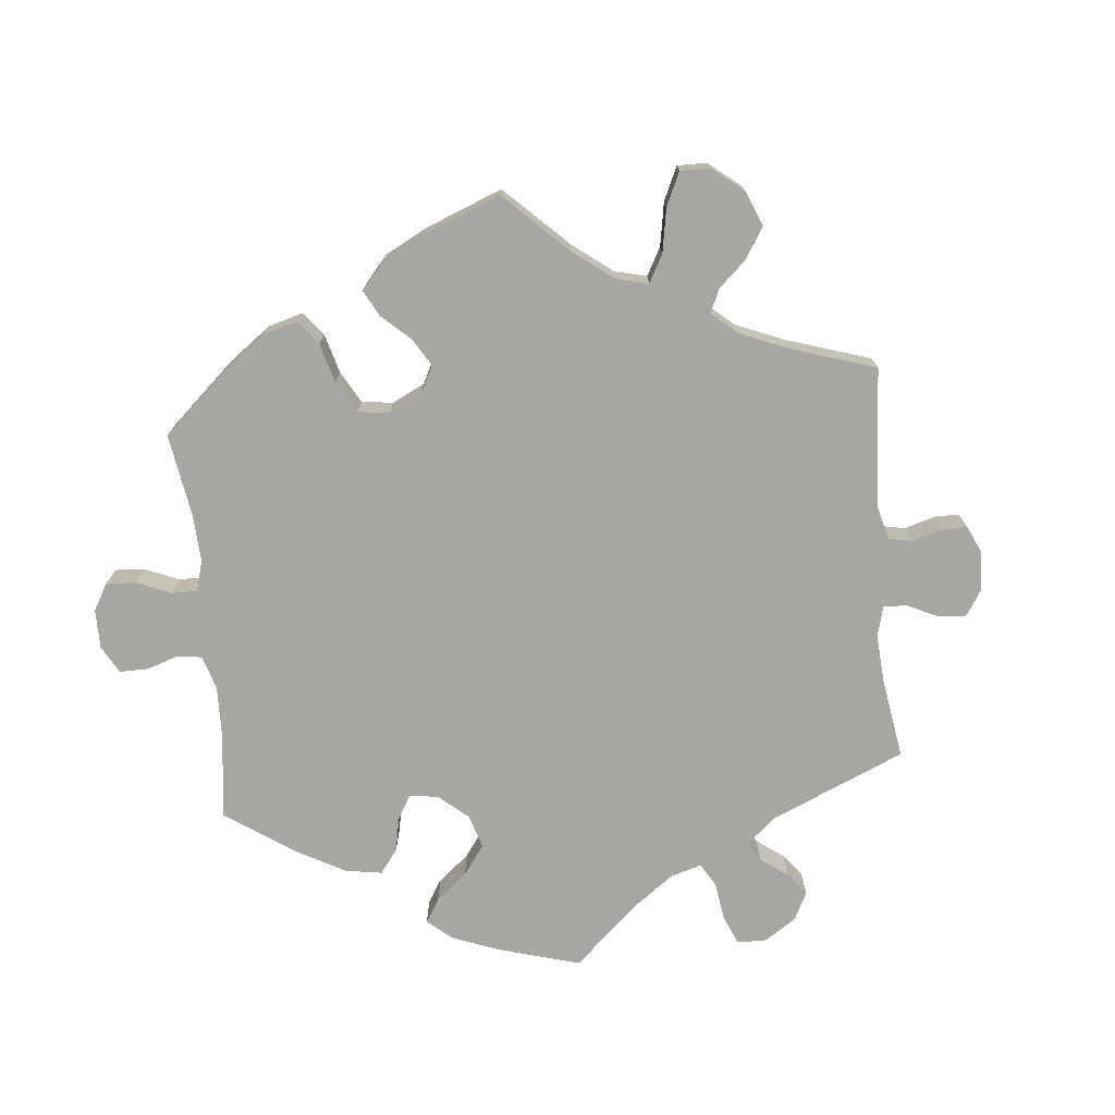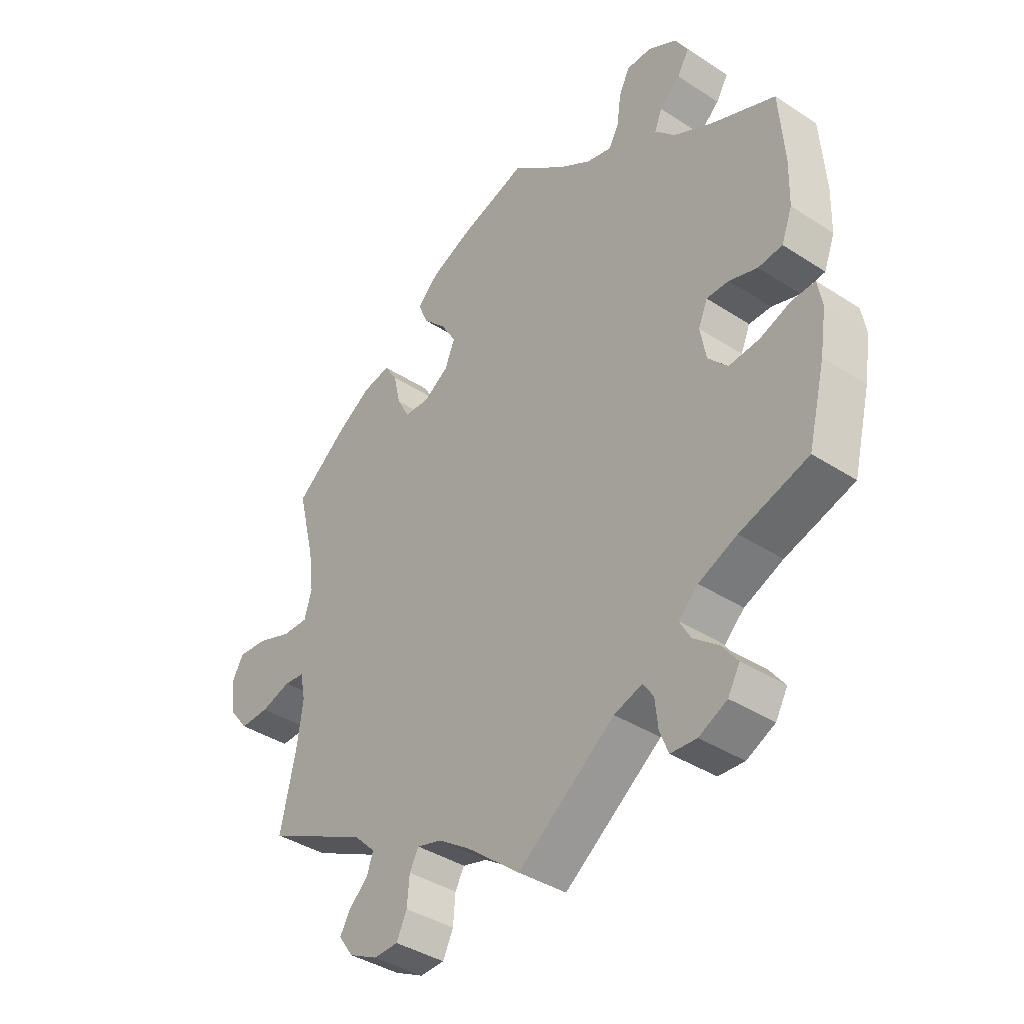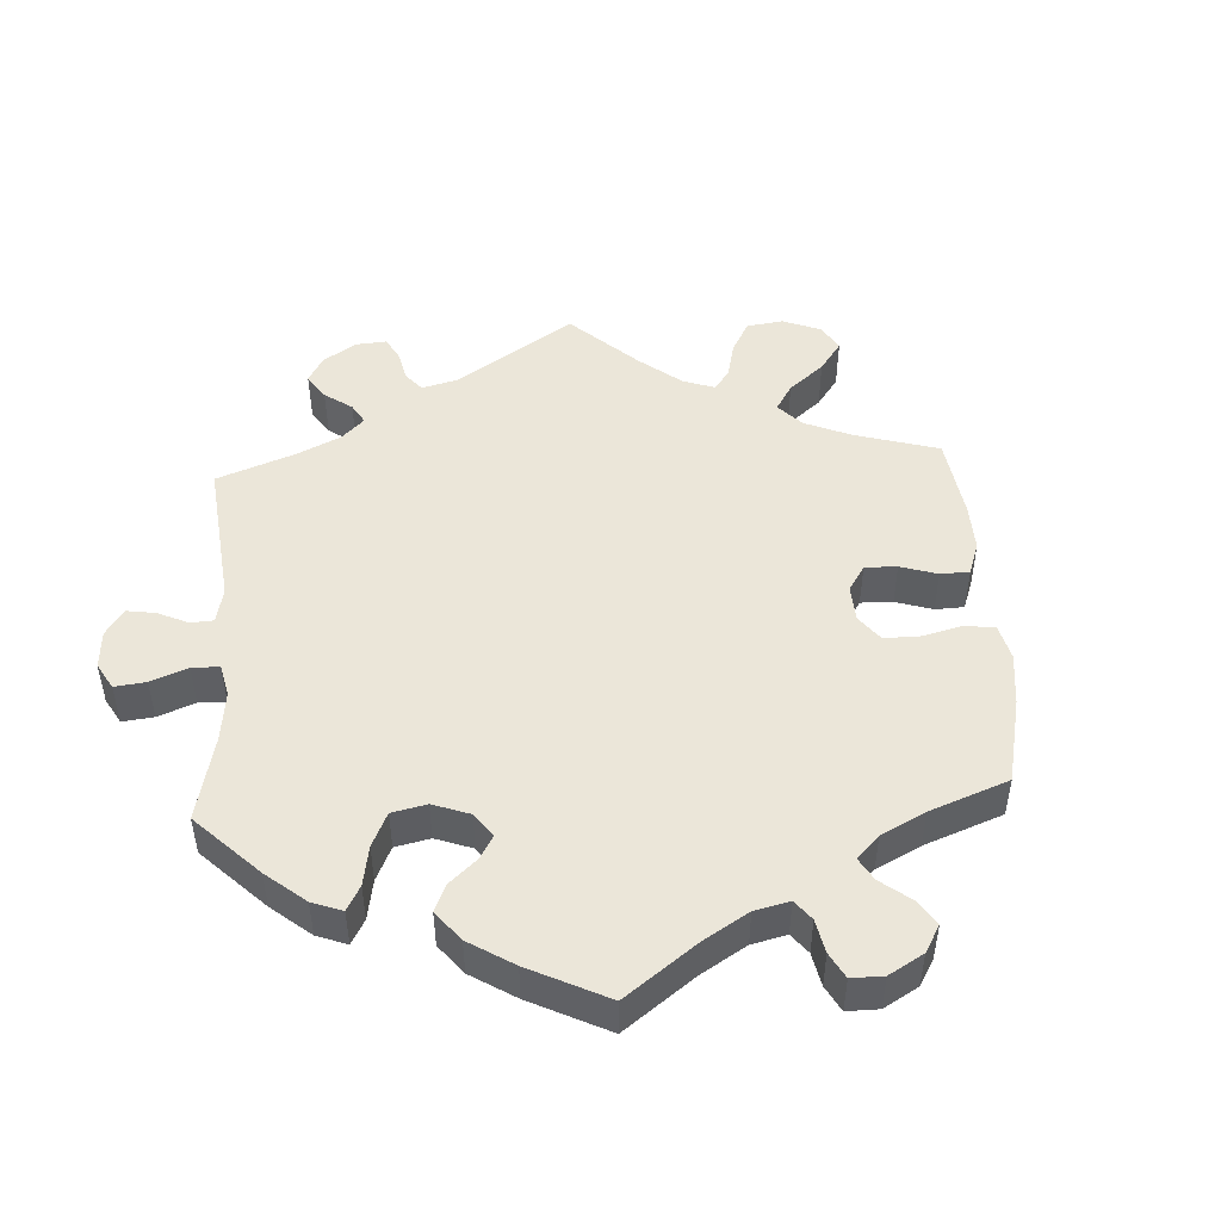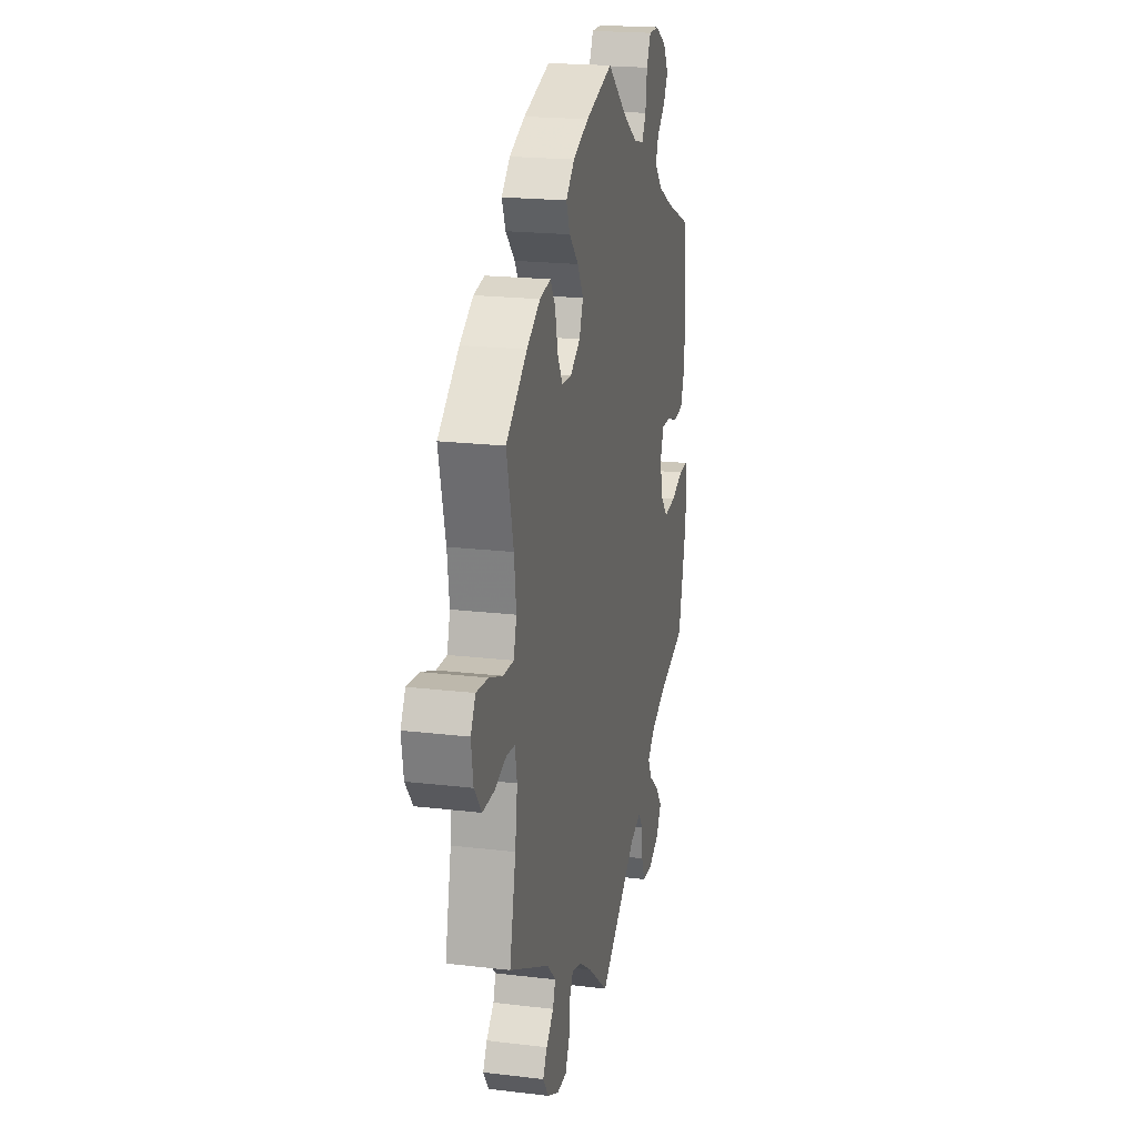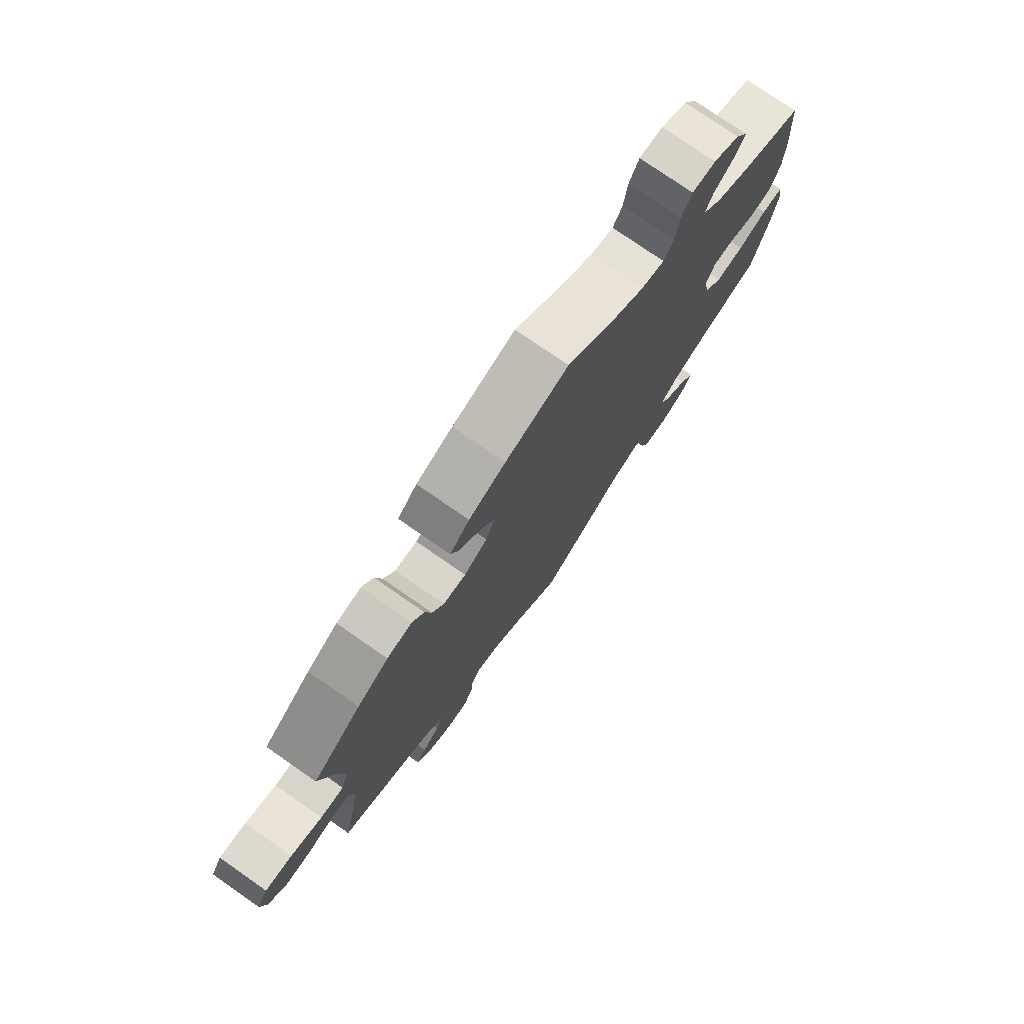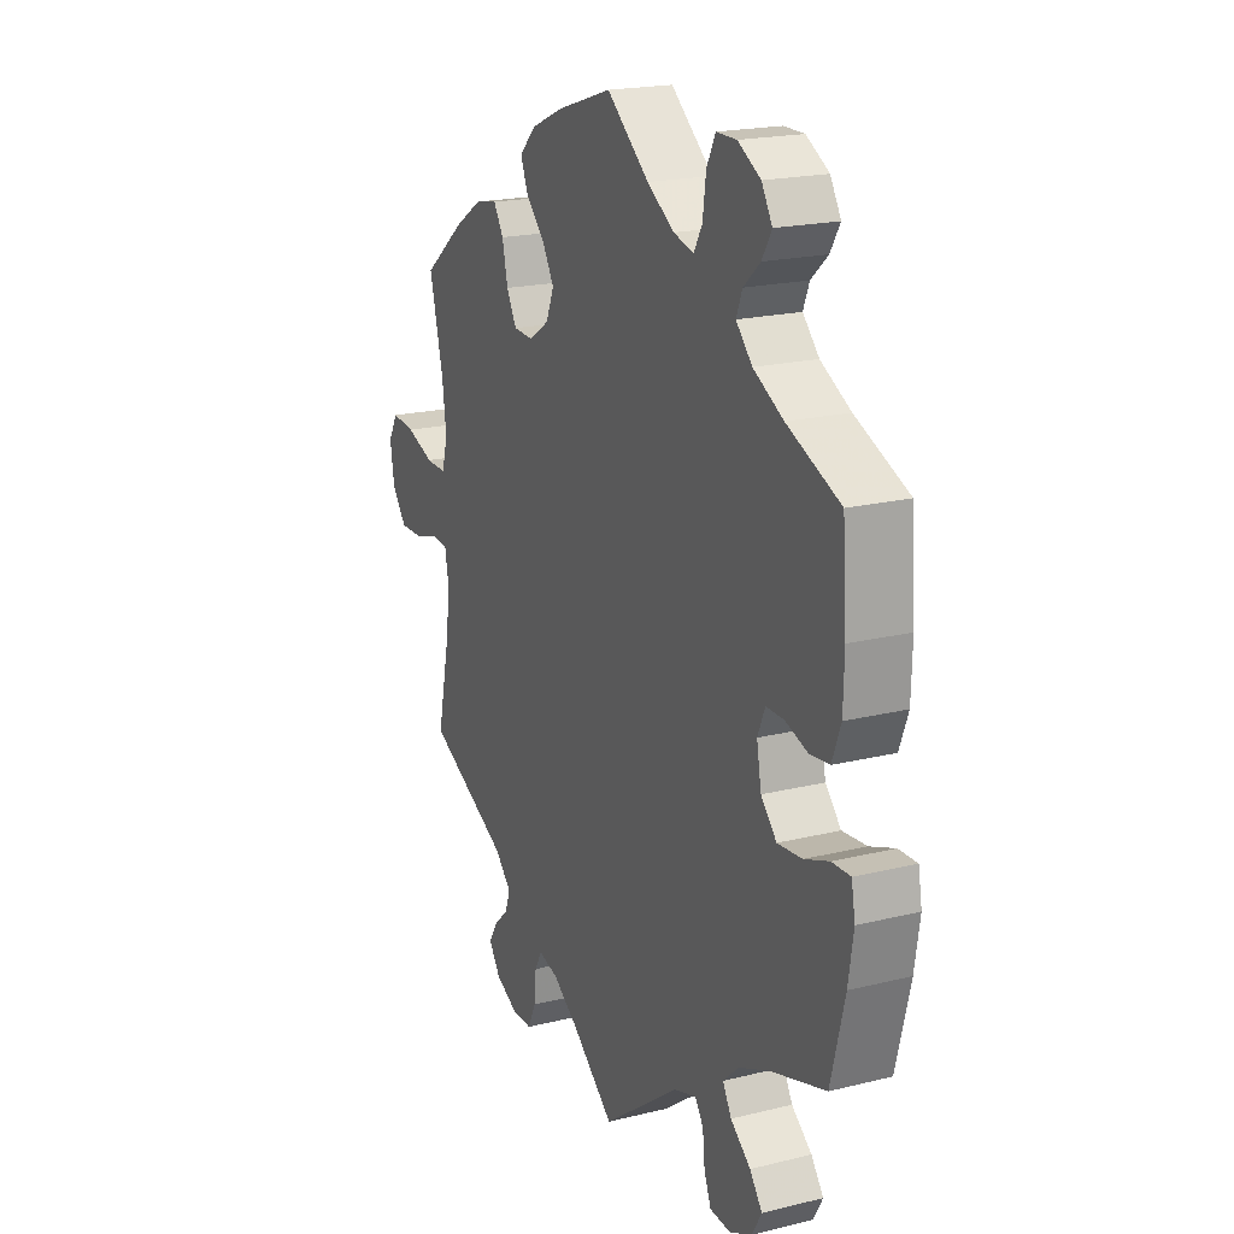
<metadata>
{"format":"obj","ext":"obj","renderer":"f3d","projection":"perspective","resolution":1024,"background":"white","views":[{"elev":-74.1,"azim":65.5,"up":"+Y"},{"elev":-39.2,"azim":-129.1,"up":"+Z"},{"elev":48.3,"azim":-63.4,"up":"+Y"},{"elev":20.0,"azim":102.4,"up":"+Z"},{"elev":76.8,"azim":124.8,"up":"+Z"},{"elev":19.8,"azim":-114.6,"up":"+Z"}]}
</metadata>
<code>
v 0.118 0.07 0.54
v 0.187 0.07 0.51
v 0.224 0.07 0.474
v 0.208 0.07 0.434
v 0.167 0.07 0.392
v 0.141 0.07 0.348
v 0.158 0.07 0.306
v 0.202 0.07 0.277
v 0.245 0.07 0.279
v 0.267 0.07 0.319
v 0.279 0.07 0.373
v 0.301 0.07 0.408
v 0.349 0.07 0.399
v 0.408 0.07 0.362
v 0.5 0.07 0.289
v 0.47 0.07 0.168
v 0.461 0.07 0.097
v 0.474 0.07 0.052
v 0.519 0.07 0.053
v 0.579 0.07 0.075
v 0.631 0.07 0.08
v 0.652 0.07 0.043
v 0.643 0.07 -0.015
v 0.611 0.07 -0.056
v 0.56 0.07 -0.055
v 0.508 0.07 -0.039
v 0.472 0.07 -0.043
v 0.463 0.07 -0.09
v 0.473 0.07 -0.164
v 0.5 0.07 -0.289
v 0.322 0.07 -0.377
v 0.285 0.07 -0.414
v 0.296 0.07 -0.446
v 0.329 0.07 -0.477
v 0.347 0.07 -0.508
v 0.322 0.07 -0.544
v 0.272 0.07 -0.569
v 0.229 0.07 -0.568
v 0.211 0.07 -0.53
v 0.207 0.07 -0.482
v 0.191 0.07 -0.453
v 0.148 0.07 -0.465
v 0.092 0.07 -0.503
v 0 0.07 -0.578
v -0.169 0.07 -0.453
v -0.218 0.07 -0.437
v -0.236 0.07 -0.464
v -0.241 0.07 -0.512
v -0.256 0.07 -0.55
v -0.301 0.07 -0.553
v -0.35 0.07 -0.529
v -0.371 0.07 -0.492
v -0.344 0.07 -0.456
v -0.3 0.07 -0.421
v -0.281 0.07 -0.387
v -0.315 0.07 -0.355
v -0.382 0.07 -0.326
v -0.501 0.07 -0.289
v -0.531 0.07 -0.169
v -0.542 0.07 -0.098
v -0.534 0.07 -0.053
v -0.494 0.07 -0.054
v -0.44 0.07 -0.074
v -0.387 0.07 -0.079
v -0.353 0.07 -0.042
v -0.343 0.07 0.013
v -0.359 0.07 0.051
v -0.398 0.07 0.051
v -0.447 0.07 0.035
v -0.489 0.07 0.04
v -0.508 0.07 0.09
v -0.51 0.07 0.165
v -0.501 0.07 0.289
v -0.386 0.07 0.338
v -0.321 0.07 0.373
v -0.286 0.07 0.41
v -0.299 0.07 0.443
v -0.335 0.07 0.475
v -0.356 0.07 0.51
v -0.333 0.07 0.549
v -0.284 0.07 0.577
v -0.24 0.07 0.577
v -0.221 0.07 0.539
v -0.214 0.07 0.486
v -0.196 0.07 0.454
v -0.152 0.07 0.465
v -0.093 0.07 0.503
v -0.001 0.07 0.578
v 0.118 0 0.54
v 0.187 0 0.51
v 0.224 0 0.474
v 0.208 0 0.434
v 0.167 0 0.392
v 0.141 0 0.348
v 0.158 0 0.306
v 0.202 0 0.277
v 0.245 0 0.279
v 0.267 0 0.319
v 0.279 0 0.373
v 0.301 0 0.408
v 0.349 0 0.399
v 0.408 0 0.362
v 0.5 0 0.289
v 0.47 0 0.168
v 0.461 0 0.097
v 0.474 0 0.052
v 0.519 0 0.053
v 0.579 0 0.075
v 0.631 0 0.08
v 0.652 0 0.043
v 0.643 0 -0.015
v 0.611 0 -0.056
v 0.56 0 -0.055
v 0.508 0 -0.039
v 0.472 0 -0.043
v 0.463 0 -0.09
v 0.473 0 -0.164
v 0.5 0 -0.289
v 0.322 0 -0.377
v 0.285 0 -0.414
v 0.296 0 -0.446
v 0.329 0 -0.477
v 0.347 0 -0.508
v 0.322 0 -0.544
v 0.272 0 -0.569
v 0.229 0 -0.568
v 0.211 0 -0.53
v 0.207 0 -0.482
v 0.191 0 -0.453
v 0.148 0 -0.465
v 0.092 0 -0.503
v 0 0 -0.578
v -0.169 0 -0.453
v -0.218 0 -0.437
v -0.236 0 -0.464
v -0.241 0 -0.512
v -0.256 0 -0.55
v -0.301 0 -0.553
v -0.35 0 -0.529
v -0.371 0 -0.492
v -0.344 0 -0.456
v -0.3 0 -0.421
v -0.281 0 -0.387
v -0.315 0 -0.355
v -0.382 0 -0.326
v -0.501 0 -0.289
v -0.531 0 -0.169
v -0.542 0 -0.098
v -0.534 0 -0.053
v -0.494 0 -0.054
v -0.44 0 -0.074
v -0.387 0 -0.079
v -0.353 0 -0.042
v -0.343 0 0.013
v -0.359 0 0.051
v -0.398 0 0.051
v -0.447 0 0.035
v -0.489 0 0.04
v -0.508 0 0.09
v -0.51 0 0.165
v -0.501 0 0.289
v -0.386 0 0.338
v -0.321 0 0.373
v -0.286 0 0.41
v -0.299 0 0.443
v -0.335 0 0.475
v -0.356 0 0.51
v -0.333 0 0.549
v -0.284 0 0.577
v -0.24 0 0.577
v -0.221 0 0.539
v -0.214 0 0.486
v -0.196 0 0.454
v -0.152 0 0.465
v -0.093 0 0.503
v -0.001 0 0.578
f 87 88 1 2
f 86 87 2 3
f 85 86 3 4
f 81 82 83 84
f 81 84 85
f 80 81 85
f 77 78 79 80
f 76 77 80 85
f 75 76 85 4
f 71 72 73 74
f 68 69 70 71
f 67 68 71 74
f 66 67 74 75
f 60 61 62 63
f 60 63 64
f 57 58 59 60
f 56 57 60 64
f 55 56 64 65
f 51 52 53 54
f 51 54 55
f 50 51 55
f 47 48 49 50
f 46 47 50 55
f 45 46 55 65
f 43 44 45 65
f 37 38 39 40
f 37 40 41
f 36 37 41
f 33 34 35 36
f 32 33 36 41
f 31 32 41 42
f 29 30 31
f 28 29 31 42
f 23 24 25 26
f 23 26 27
f 22 23 27
f 19 20 21 22
f 18 19 22 27
f 17 18 27 28
f 13 14 15 16
f 13 16 17
f 10 11 12 13
f 9 10 13 17
f 8 9 17 28
f 66 75 4 5
f 65 66 5 6
f 43 65 6 7
f 28 42 43
f 7 8 28 43
f 90 89 176 175
f 91 90 175 174
f 92 91 174 173
f 172 171 170 169
f 173 172 169
f 173 169 168
f 168 167 166 165
f 173 168 165 164
f 92 173 164 163
f 162 161 160 159
f 159 158 157 156
f 162 159 156 155
f 163 162 155 154
f 151 150 149 148
f 152 151 148
f 148 147 146 145
f 152 148 145 144
f 153 152 144 143
f 142 141 140 139
f 143 142 139
f 143 139 138
f 138 137 136 135
f 143 138 135 134
f 153 143 134 133
f 153 133 132 131
f 128 127 126 125
f 129 128 125
f 129 125 124
f 124 123 122 121
f 129 124 121 120
f 130 129 120 119
f 119 118 117
f 130 119 117 116
f 114 113 112 111
f 115 114 111
f 115 111 110
f 110 109 108 107
f 115 110 107 106
f 116 115 106 105
f 104 103 102 101
f 105 104 101
f 101 100 99 98
f 105 101 98 97
f 116 105 97 96
f 93 92 163 154
f 94 93 154 153
f 95 94 153 131
f 131 130 116
f 131 116 96 95
f 1 89 90 2
f 2 90 91 3
f 3 91 92 4
f 4 92 93 5
f 5 93 94 6
f 6 94 95 7
f 7 95 96 8
f 8 96 97 9
f 9 97 98 10
f 10 98 99 11
f 11 99 100 12
f 12 100 101 13
f 13 101 102 14
f 14 102 103 15
f 15 103 104 16
f 16 104 105 17
f 17 105 106 18
f 18 106 107 19
f 19 107 108 20
f 20 108 109 21
f 21 109 110 22
f 22 110 111 23
f 23 111 112 24
f 24 112 113 25
f 25 113 114 26
f 26 114 115 27
f 27 115 116 28
f 28 116 117 29
f 29 117 118 30
f 30 118 119 31
f 31 119 120 32
f 32 120 121 33
f 33 121 122 34
f 34 122 123 35
f 35 123 124 36
f 36 124 125 37
f 37 125 126 38
f 38 126 127 39
f 39 127 128 40
f 40 128 129 41
f 41 129 130 42
f 42 130 131 43
f 43 131 132 44
f 44 132 133 45
f 45 133 134 46
f 46 134 135 47
f 47 135 136 48
f 48 136 137 49
f 49 137 138 50
f 50 138 139 51
f 51 139 140 52
f 52 140 141 53
f 53 141 142 54
f 54 142 143 55
f 55 143 144 56
f 56 144 145 57
f 57 145 146 58
f 58 146 147 59
f 59 147 148 60
f 60 148 149 61
f 61 149 150 62
f 62 150 151 63
f 63 151 152 64
f 64 152 153 65
f 65 153 154 66
f 66 154 155 67
f 67 155 156 68
f 68 156 157 69
f 69 157 158 70
f 70 158 159 71
f 71 159 160 72
f 72 160 161 73
f 73 161 162 74
f 74 162 163 75
f 75 163 164 76
f 76 164 165 77
f 77 165 166 78
f 78 166 167 79
f 79 167 168 80
f 80 168 169 81
f 81 169 170 82
f 82 170 171 83
f 83 171 172 84
f 84 172 173 85
f 85 173 174 86
f 86 174 175 87
f 87 175 176 88
f 88 176 89 1

</code>
